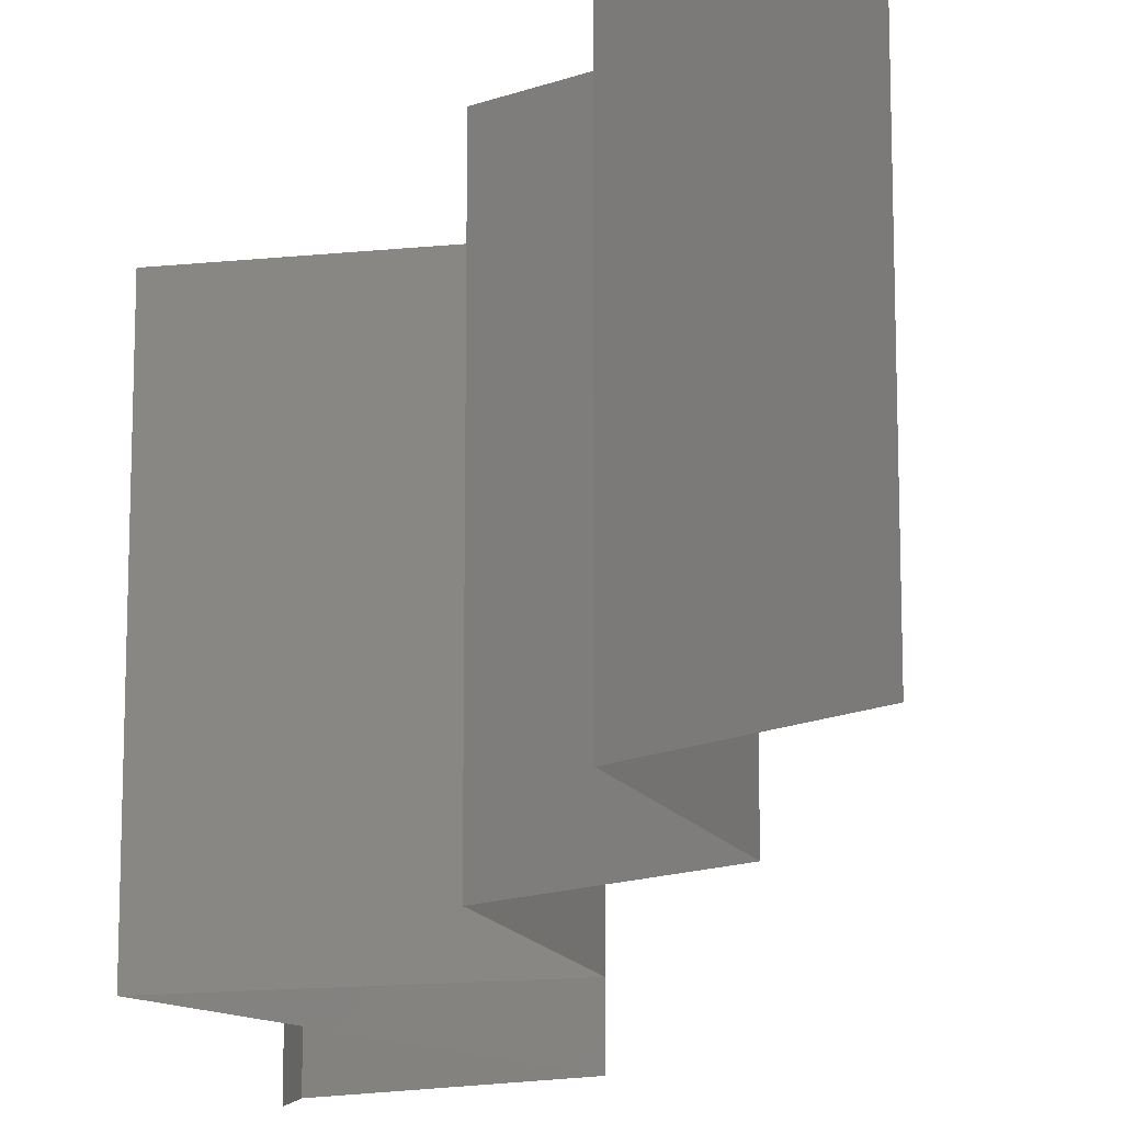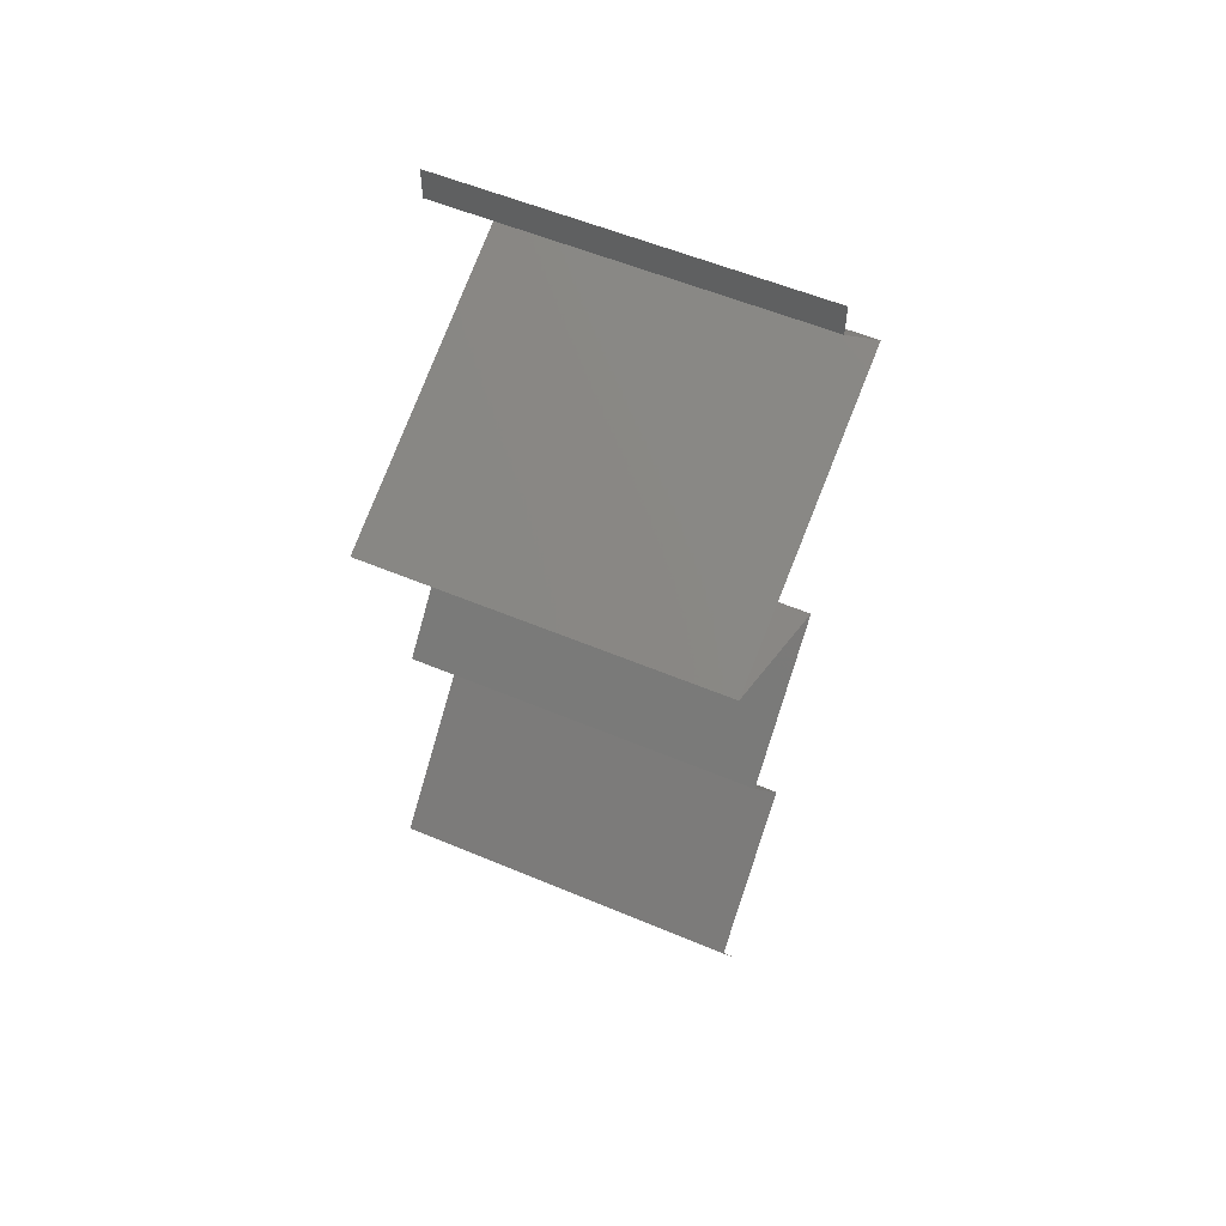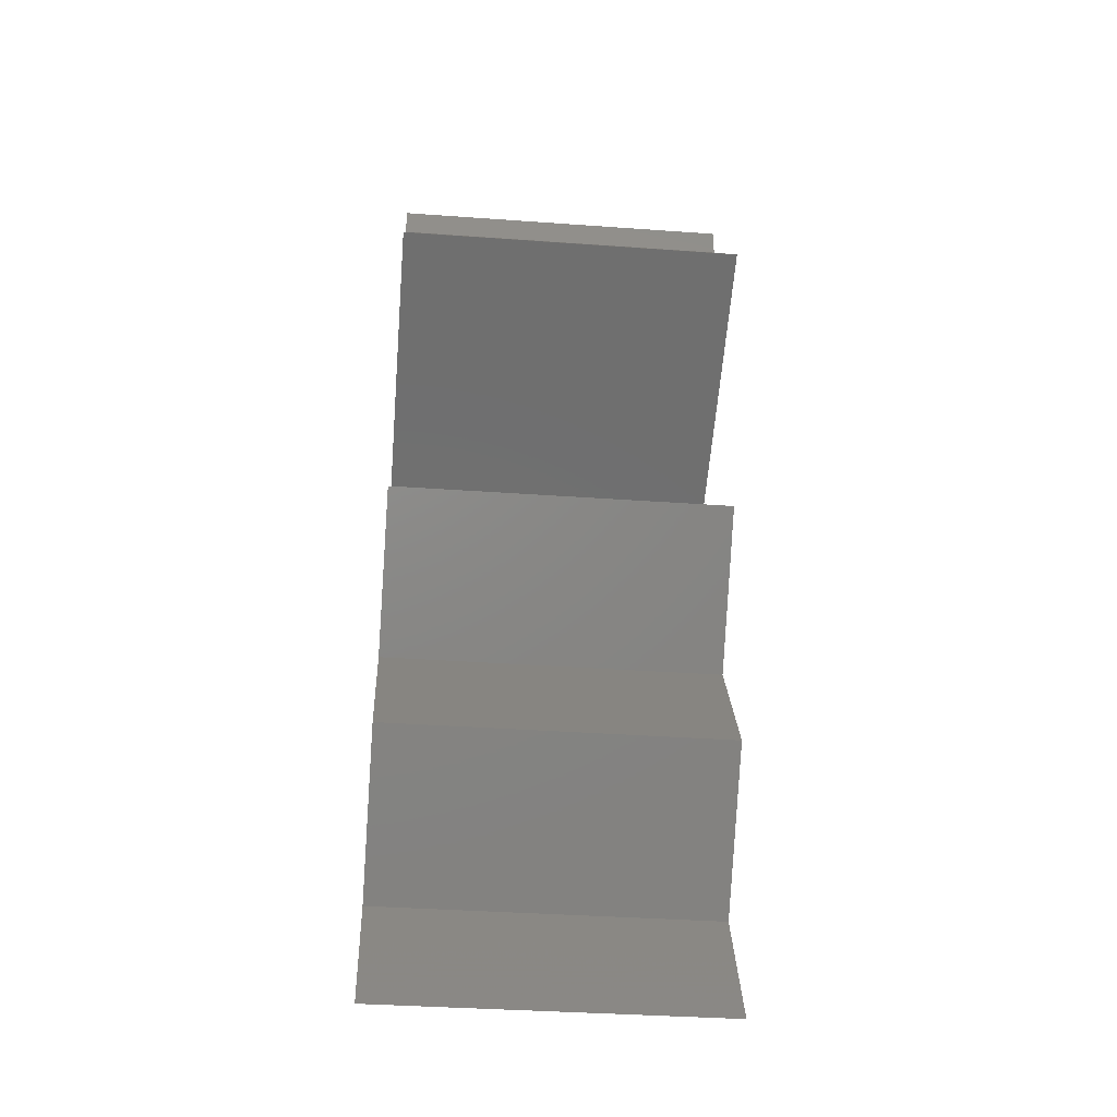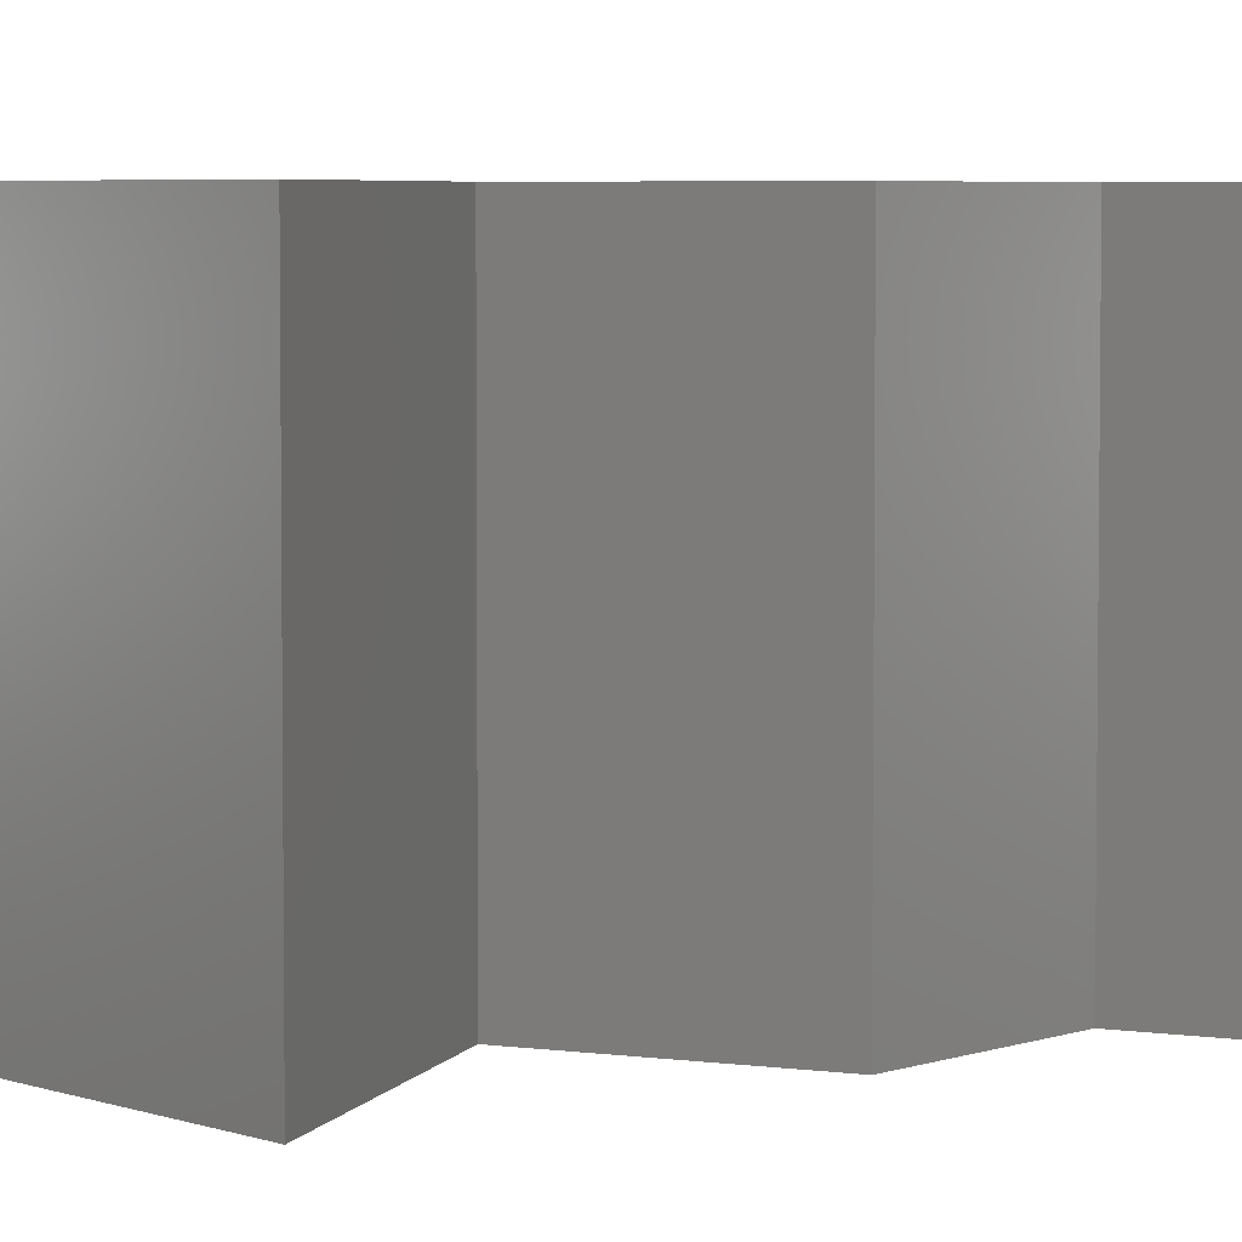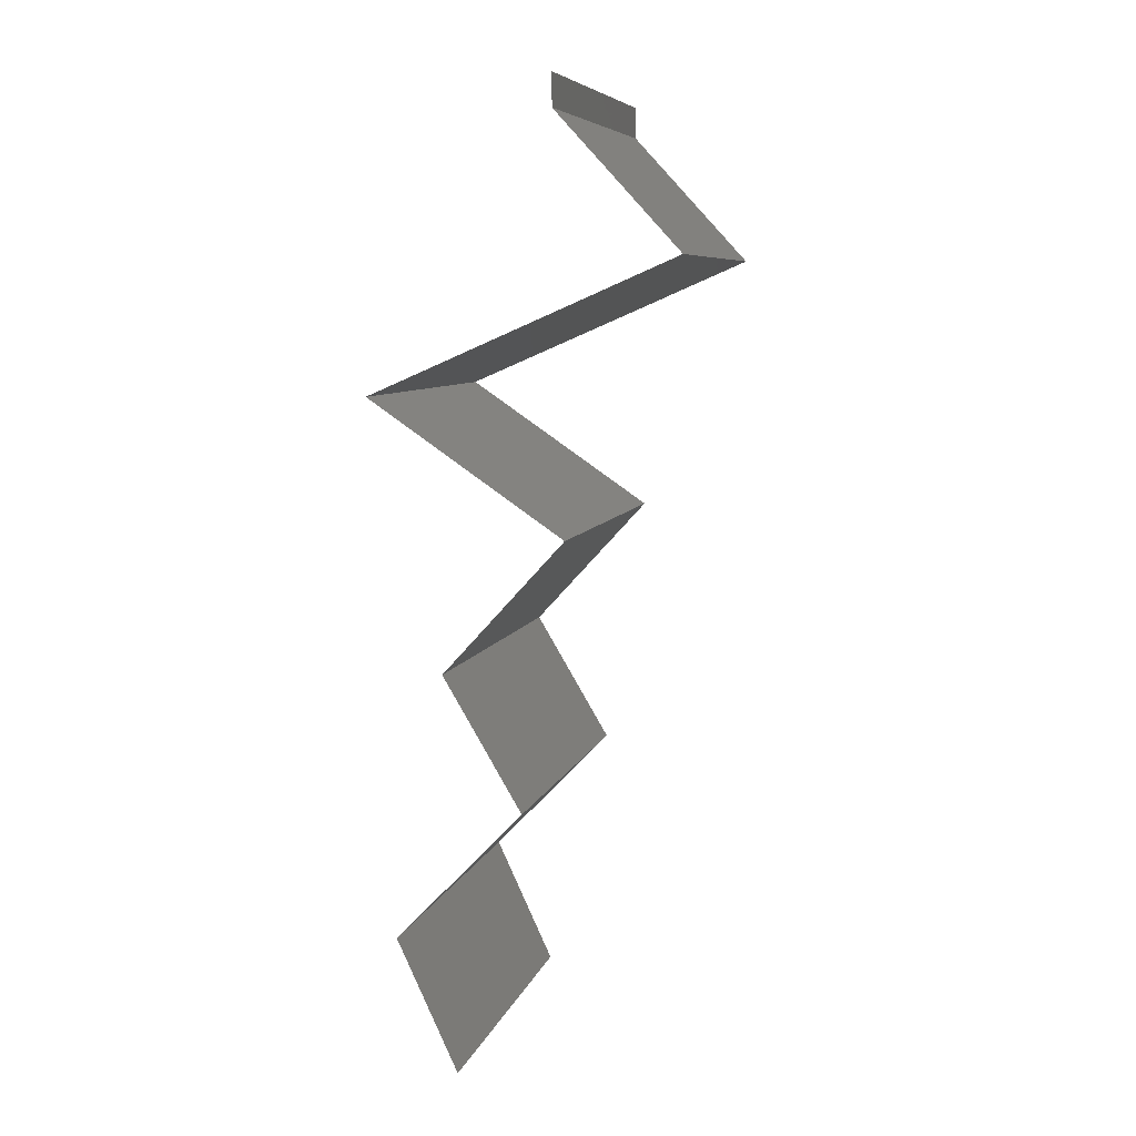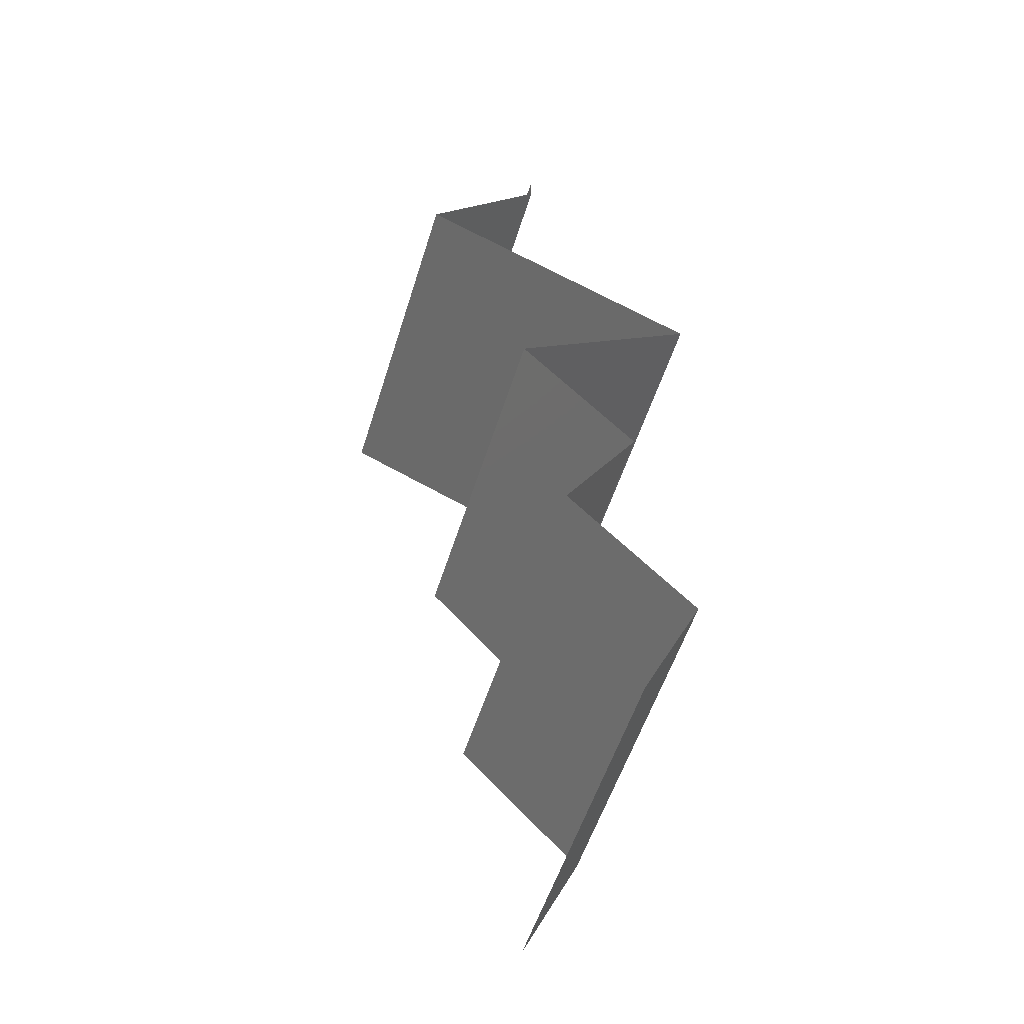
<metadata>
{"format":"stl","ext":"stl","renderer":"f3d","projection":"perspective","resolution":1024,"background":"white","views":[{"elev":-15.6,"azim":-22.1,"up":"+Z"},{"elev":55.6,"azim":-66.1,"up":"+Y"},{"elev":-37.9,"azim":84.8,"up":"+Y"},{"elev":4.8,"azim":-107.8,"up":"+Z"},{"elev":7.6,"azim":14.0,"up":"+Y"},{"elev":-54.4,"azim":162.8,"up":"+Y"}]}
</metadata>
<code>
# stl→obj: 45 verts, 64 faces
v 0.04 0.05823 0
v 0.04 0.06 0
v 0.04 0.06 0.01
v 0.04 0.05823 0.01
v 0.04 0.06 0.02
v 0.04 0.05823 0.02
v 0.04336 0.05459 0.015
v 0.04672 0.05095 0
v 0.04336 0.05459 0.005
v 0.04672 0.05095 0.01
v 0.04672 0.05095 0.02
v 0.02995 0.04367 0.02
v 0.03686 0.04667 0.01229
v 0.03834 0.04731 0.02
v 0.02995 0.04367 0.01
v 0.04056 0.04828 0.006768
v 0.03834 0.04731 0
v 0.04253 0.04913 0.01502
v 0.02995 0.04367 0
v 0.03507 0.0459 0.005765
v 0.04065 0.03639 0.01
v 0.0353 0.04003 0.02
v 0.0353 0.04003 0
v 0.04065 0.03639 0
v 0.04065 0.03639 0.02
v 0.03733 0.03275 0.015
v 0.034 0.02911 0
v 0.03733 0.03275 0.005
v 0.034 0.02911 0.01
v 0.034 0.02911 0.02
v 0.03616 0.02547 0.015
v 0.03833 0.02184 0
v 0.03616 0.02547 0.005
v 0.03833 0.02184 0.01
v 0.03833 0.02184 0.02
v 0.03482 0.0182 0.005
v 0.03131 0.01456 0
v 0.03131 0.01456 0.02
v 0.03482 0.0182 0.015
v 0.03131 0.01456 0.01
v 0.033 0.01092 0.015
v 0.0347 0.007279 0
v 0.033 0.01092 0.005
v 0.0347 0.007279 0.01
v 0.0347 0.007279 0.02
f 1 2 3
f 4 5 6
f 3 5 4
f 1 3 4
f 6 7 4
f 8 9 10
f 10 7 11
f 4 9 1
f 1 9 8
f 11 7 6
f 4 7 10
f 10 9 4
f 12 13 14
f 15 13 12
f 10 16 8
f 8 16 17
f 11 18 10
f 19 20 15
f 14 18 11
f 17 20 19
f 10 18 16
f 16 18 13
f 20 13 15
f 13 18 14
f 20 16 13
f 17 16 20
f 21 15 22
f 23 15 21
f 23 19 15
f 15 12 22
f 21 24 23
f 22 25 21
f 25 26 21
f 27 28 29
f 21 28 24
f 29 26 30
f 24 28 27
f 30 26 25
f 29 28 21
f 21 26 29
f 30 31 29
f 32 33 34
f 29 33 27
f 34 31 35
f 29 31 34
f 34 33 29
f 27 33 32
f 35 31 30
f 32 36 37
f 38 39 35
f 36 39 40
f 35 39 34
f 37 36 40
f 34 39 36
f 34 36 32
f 40 39 38
f 38 41 40
f 42 43 44
f 40 43 37
f 44 41 45
f 44 43 40
f 45 41 38
f 40 41 44
f 37 43 42

</code>
